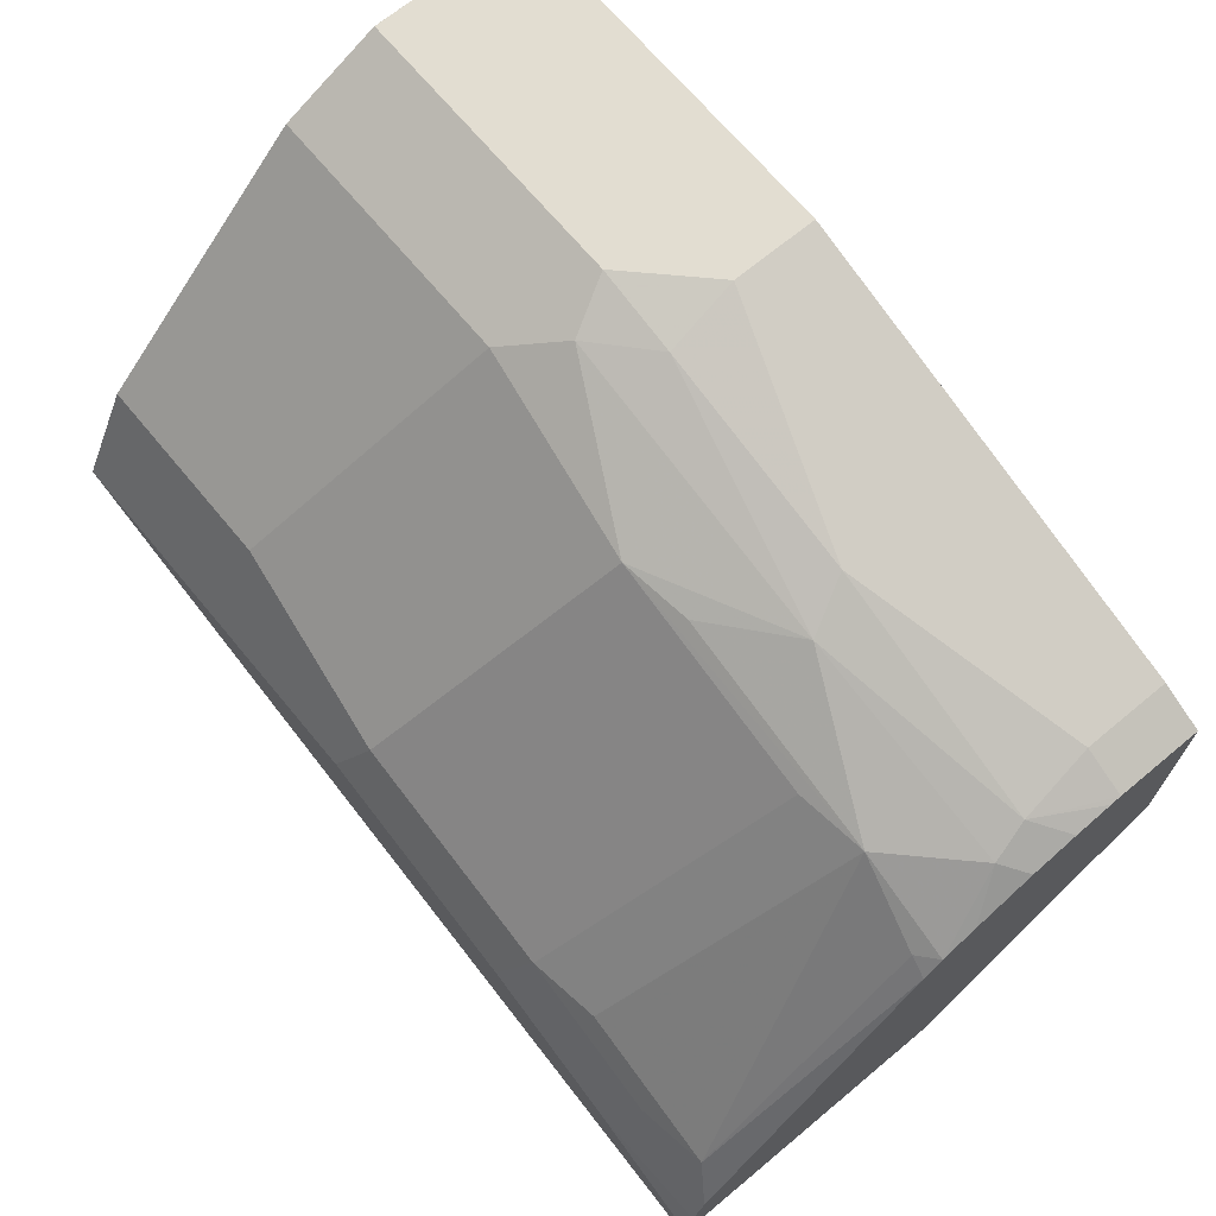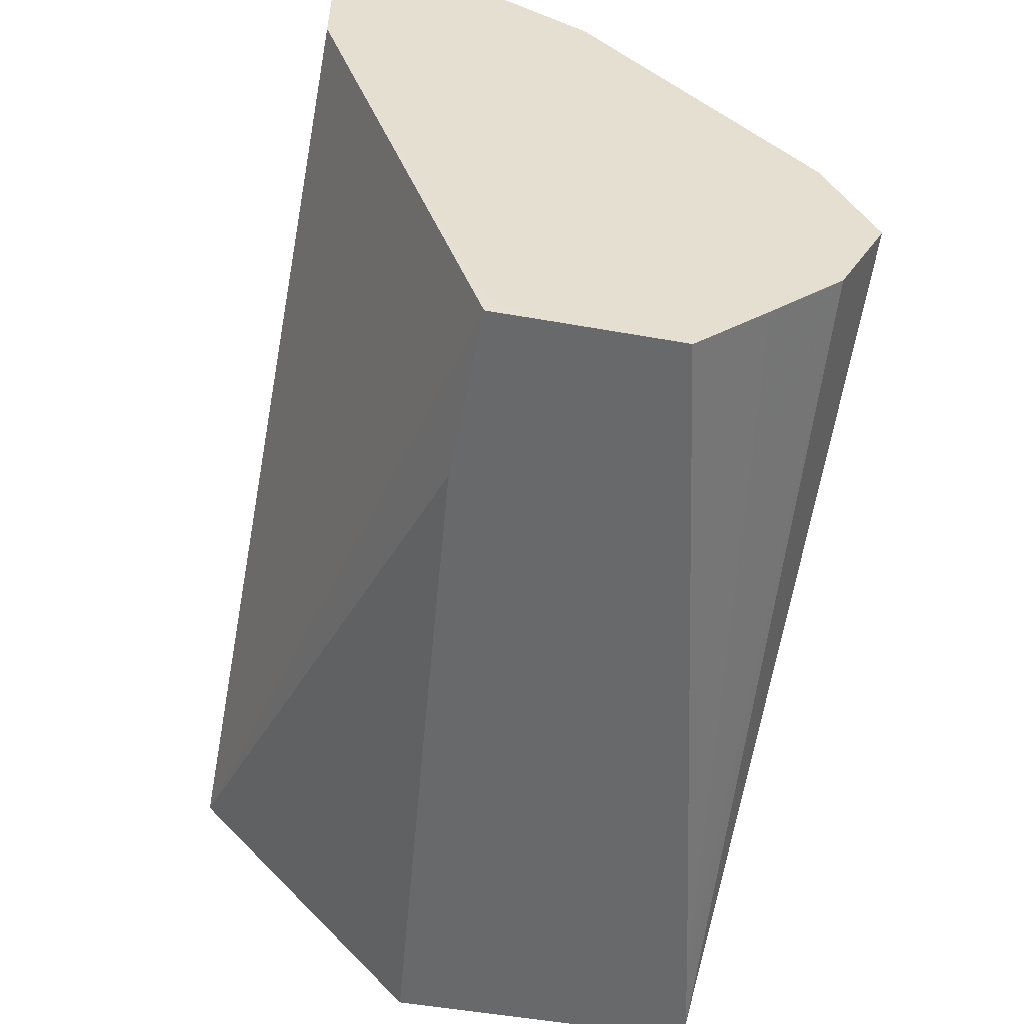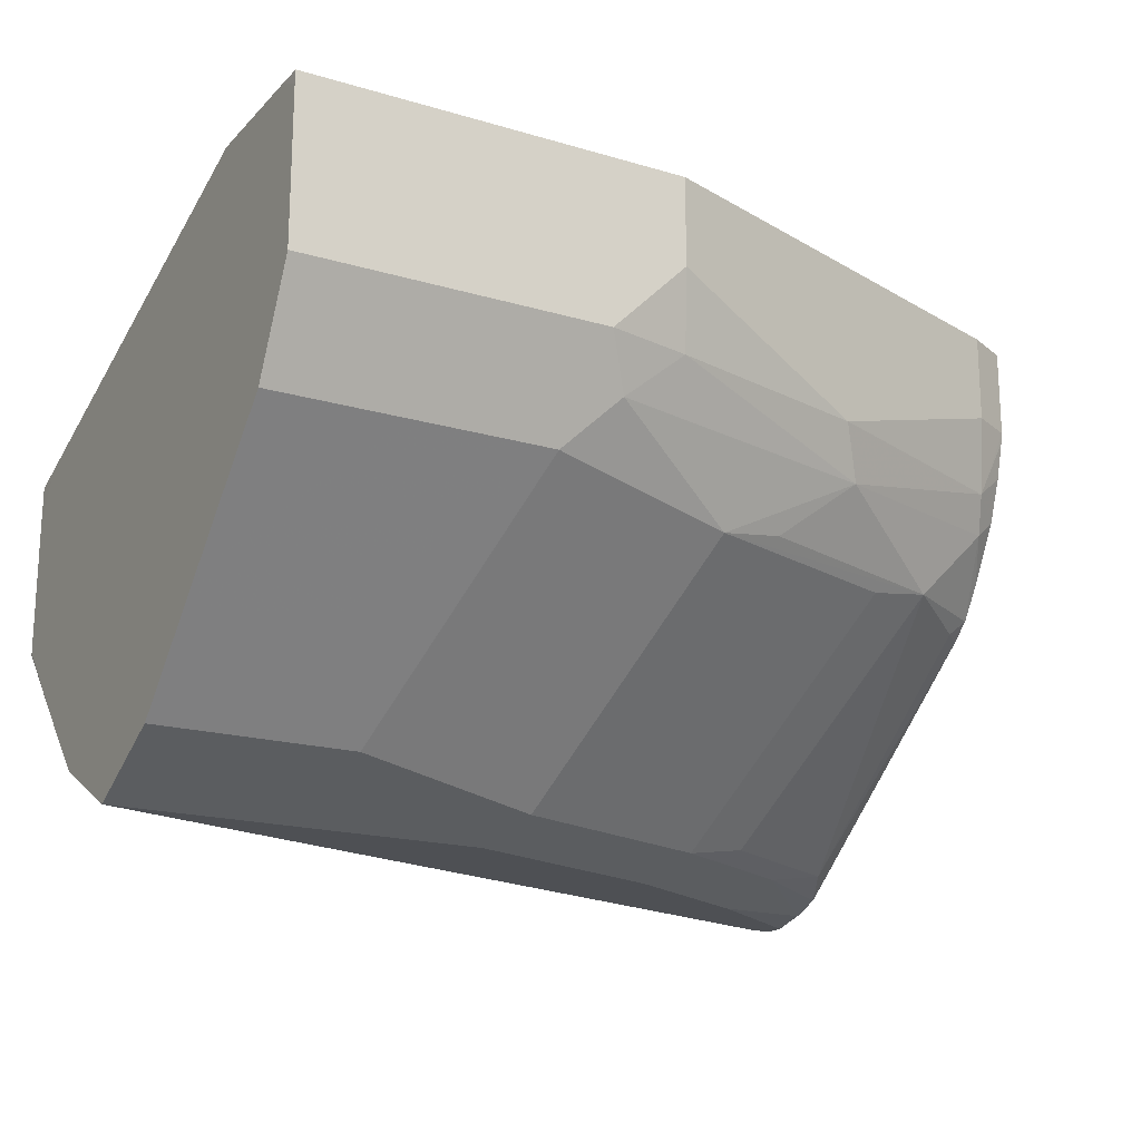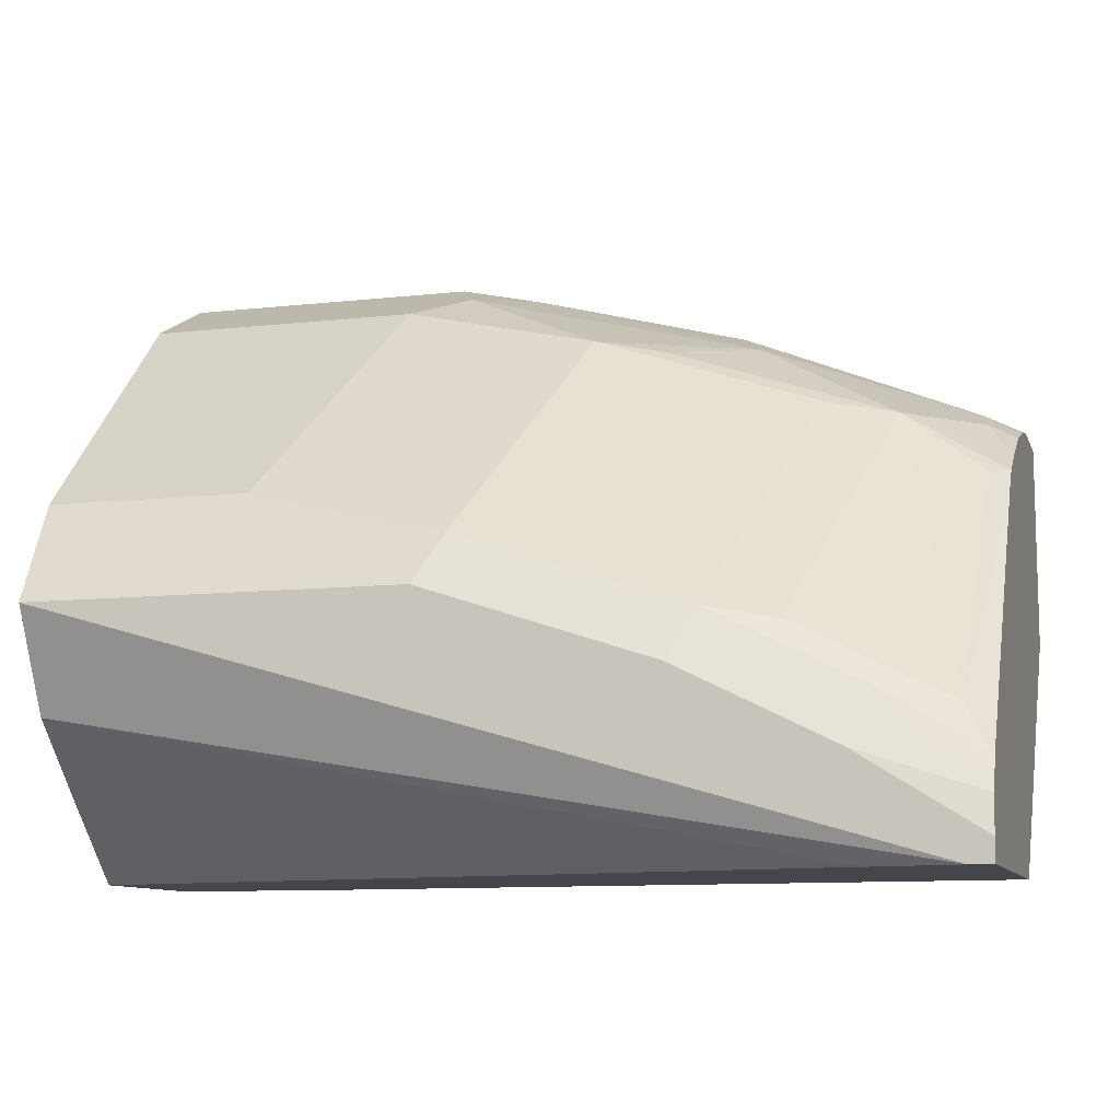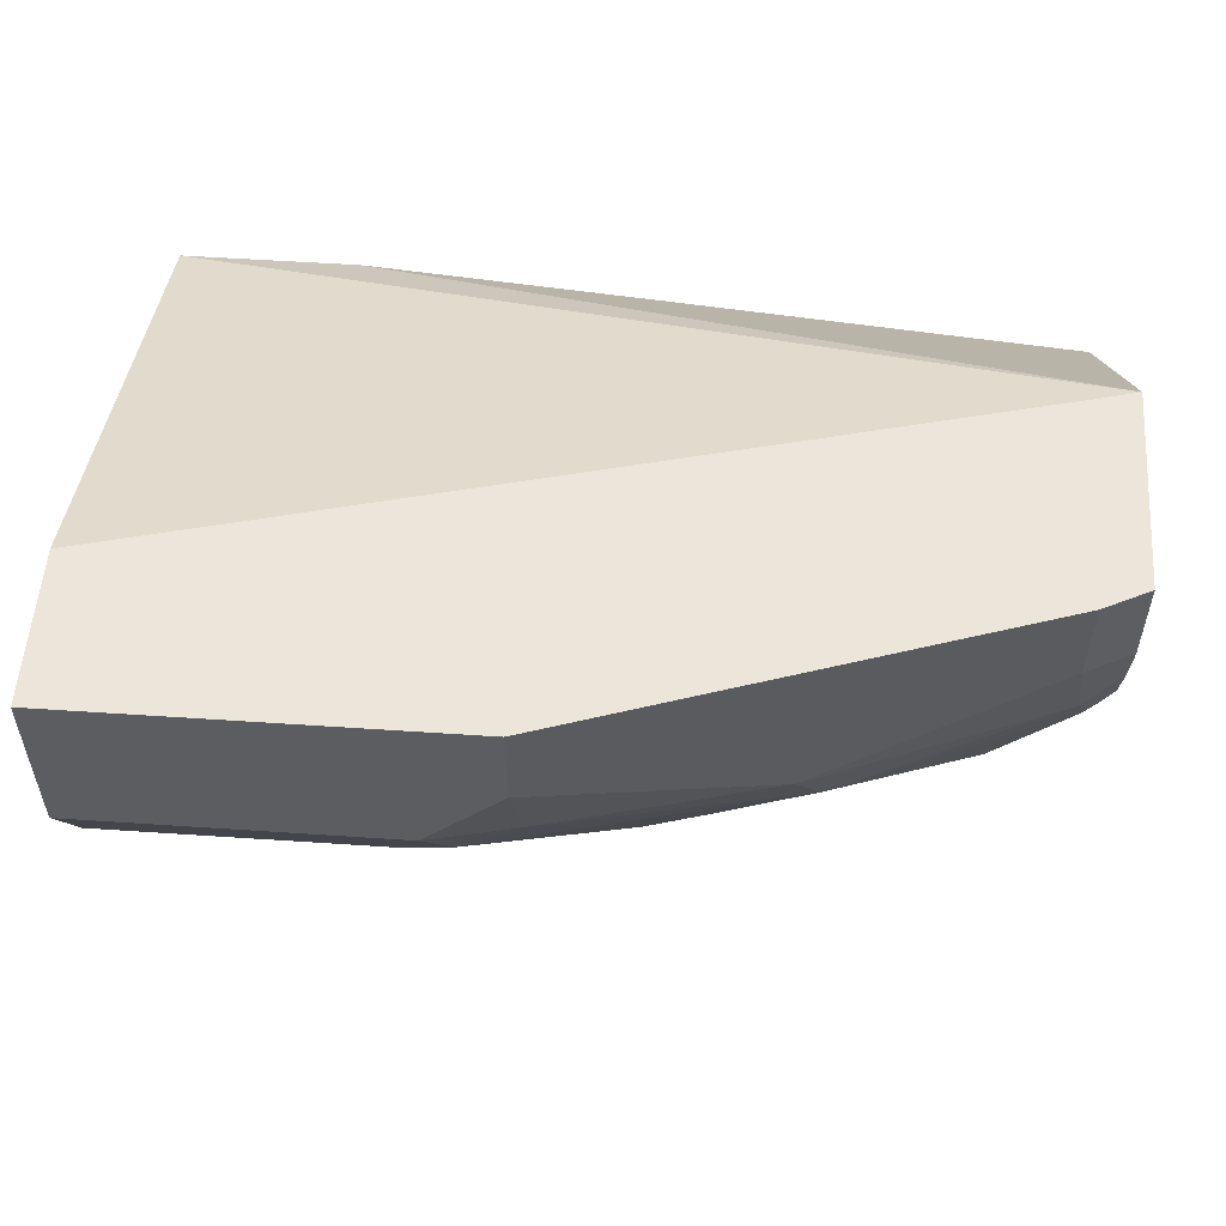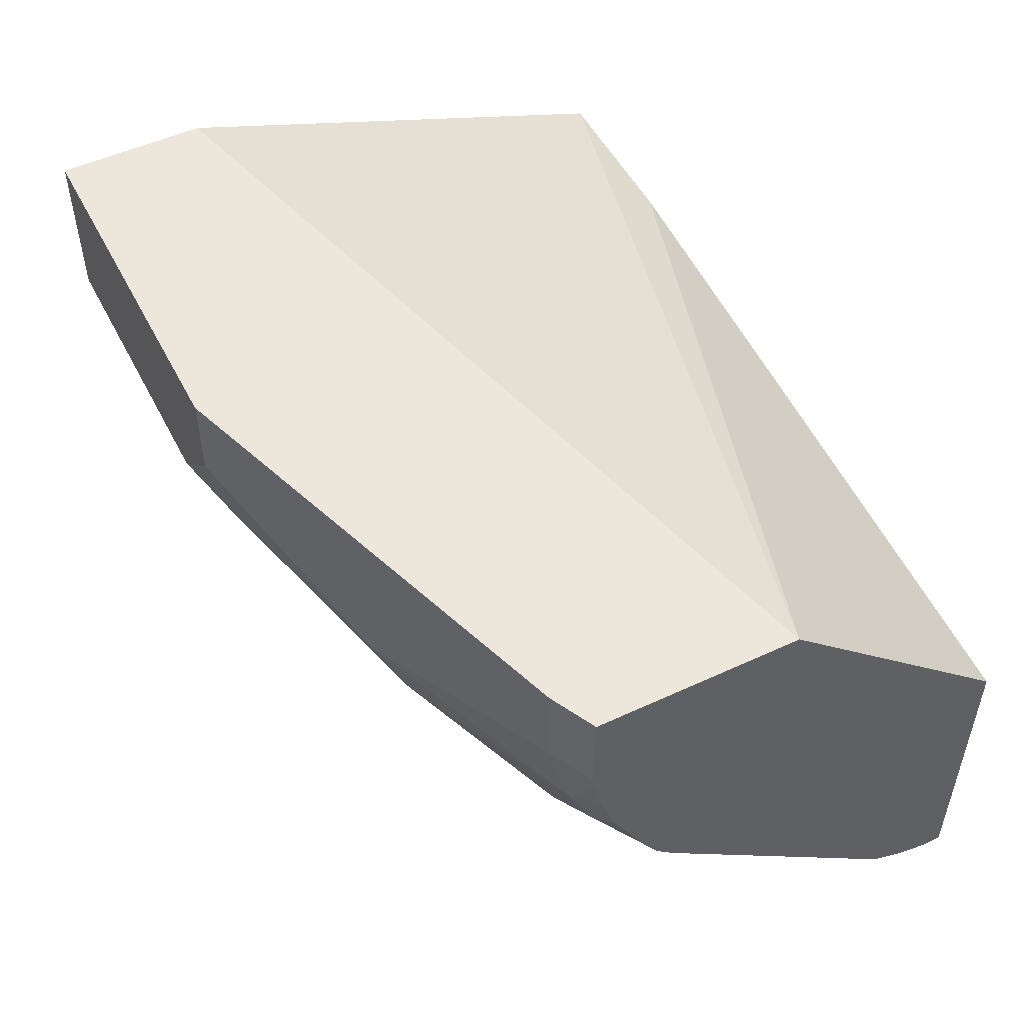
<metadata>
{"format":"obj","ext":"obj","renderer":"f3d","projection":"perspective","resolution":1024,"background":"white","views":[{"elev":68.6,"azim":50.3,"up":"+Z"},{"elev":-52.6,"azim":-100.8,"up":"+Z"},{"elev":-18.5,"azim":-29.6,"up":"+Y"},{"elev":-10.0,"azim":15.8,"up":"+Z"},{"elev":54.5,"azim":4.1,"up":"+Y"},{"elev":51.3,"azim":63.2,"up":"+Y"}]}
</metadata>
<code>
v 0.2222 -0.8031 0.3585
v 0.2222 -0.7443 0.4216
v 0.2222 -0.8816 0.3585
v 0.1151 -0.7926 0.3585
v 0.2222 -0.7443 0.4735
v 0.04401 -0.7858 0.3585
v -1.779e-05 -0.7858 0.3585
v -6.13e-05 -0.7443 0.4791
v 0.2222 -0.8816 0.3642
v 0.2165 -0.8816 0.3585
v 0.2108 -0.7443 0.4791
v 0.2222 -0.7666 0.4735
v -6.13e-05 -0.7973 0.3585
v -6.13e-05 -0.7858 0.3642
v -6.13e-05 -0.7443 0.5109
v 0.2222 -0.8794 0.3731
v 0.1917 -0.8816 0.3833
v 0.1949 -0.8768 0.3585
v 3.97e-06 -0.8816 0.4216
v -6.13e-05 -0.8752 0.4089
v -6.13e-05 -0.8689 0.3962
v 3.97e-06 -0.8688 0.3961
v 0.2108 -0.7666 0.4791
v 0.09583 -0.7443 0.5175
v 0.2222 -0.7693 0.473
v 0.2132 -0.7858 0.4743
v -6.13e-05 -0.8302 0.3585
v -6.13e-05 -0.7475 0.5175
v 3.97e-06 -0.7443 0.5175
v 0.2222 -0.8762 0.3809
v 0.198 -0.8752 0.3961
v 0.1533 -0.8816 0.4025
v 3.97e-06 -0.8497 0.3769
v 3.97e-06 -0.8309 0.3585
v 0.09583 -0.8816 0.4216
v -6.13e-05 -0.872 0.4409
v -6.13e-05 -0.8816 0.4217
v -6.13e-05 -0.8497 0.377
v 0.09583 -0.7666 0.5175
v 0.1533 -0.7858 0.4983
v 0.2222 -0.7786 0.4708
v 0.2156 -0.7954 0.4695
v 0.2222 -0.7901 0.4669
v 0.1597 -0.7986 0.4919
v -6.13e-05 -0.7667 0.5175
v 0.2222 -0.8182 0.4494
v 0.2156 -0.872 0.3929
v 0.1597 -0.8752 0.4153
v 0.1022 -0.8752 0.4344
v 0.05112 -0.8688 0.4472
v -6.13e-05 -0.8688 0.4472
v 0.07666 -0.7858 0.5175
v 0.09824 -0.7858 0.5127
v 0.1964 -0.8145 0.4695
v 0.2222 -0.8136 0.4541
v 0.2222 -0.805 0.4593
v 0.1214 -0.8177 0.4919
v 0.1389 -0.8145 0.4887
v 0.08306 -0.7986 0.5111
v -6.13e-05 -0.7859 0.5174
v 3.97e-06 -0.7858 0.5175
v 0.2172 -0.8177 0.4536
v 0.1773 -0.872 0.4121
v 0.1789 -0.8177 0.4727
v 0.07029 -0.8113 0.5047
v 0.03196 -0.8497 0.4664
v -6.13e-05 -0.8497 0.4664
v -6.13e-05 -0.8113 0.5047
f 27 34 38
f 30 46 47
f 30 47 31
f 31 47 63
f 31 63 48
f 32 48 49
f 35 49 50
f 33 38 34
f 35 50 36
f 36 50 51
f 39 52 53
f 26 44 42
f 32 49 35
f 26 40 44
f 24 29 28
f 26 42 43
f 25 26 41
f 24 52 39
f 24 61 52
f 24 45 61
f 24 28 45
f 39 53 40
f 23 40 26
f 23 39 40
f 22 38 33
f 21 38 22
f 19 37 20
f 19 36 37
f 19 35 36
f 26 43 41
f 40 53 44
f 44 59 57
f 42 55 56
f 65 67 66
f 65 68 67
f 60 68 61
f 54 57 64
f 54 58 57
f 54 62 55
f 54 64 63
f 52 68 65
f 52 61 68
f 52 59 53
f 52 65 59
f 50 67 51
f 50 66 67
f 50 65 66
f 42 54 55
f 49 57 65
f 48 57 49
f 48 64 57
f 48 63 64
f 47 54 63
f 47 62 54
f 46 62 47
f 46 55 62
f 45 60 61
f 18 33 34
f 44 53 59
f 44 58 54
f 44 57 58
f 42 44 54
f 42 56 43
f 49 65 50
f 18 22 33
f 57 59 65
f 17 31 48
f 3 9 17
f 2 11 5
f 2 24 11
f 2 29 24
f 2 15 29
f 2 8 15
f 2 7 8
f 2 6 7
f 2 4 6
f 1 4 2
f 1 6 4
f 1 7 6
f 1 13 7
f 1 27 13
f 3 17 32
f 1 18 34
f 1 3 10
f 1 9 3
f 1 16 9
f 1 30 16
f 1 46 30
f 1 55 46
f 1 56 55
f 1 43 56
f 1 41 43
f 1 25 41
f 1 12 25
f 1 5 12
f 1 2 5
f 17 48 32
f 1 10 18
f 3 32 35
f 1 34 27
f 3 19 10
f 3 35 19
f 16 31 17
f 16 30 31
f 15 28 29
f 12 26 25
f 12 23 26
f 11 39 23
f 11 24 39
f 10 22 18
f 10 20 21
f 10 19 20
f 9 16 17
f 8 28 15
f 8 45 28
f 8 60 45
f 10 21 22
f 5 23 12
f 5 11 23
f 8 68 60
f 7 13 14
f 7 14 8
f 8 14 13
f 8 27 38
f 8 38 21
f 8 13 27
f 8 20 37
f 8 37 36
f 8 36 51
f 8 51 67
f 8 67 68
f 8 21 20

</code>
